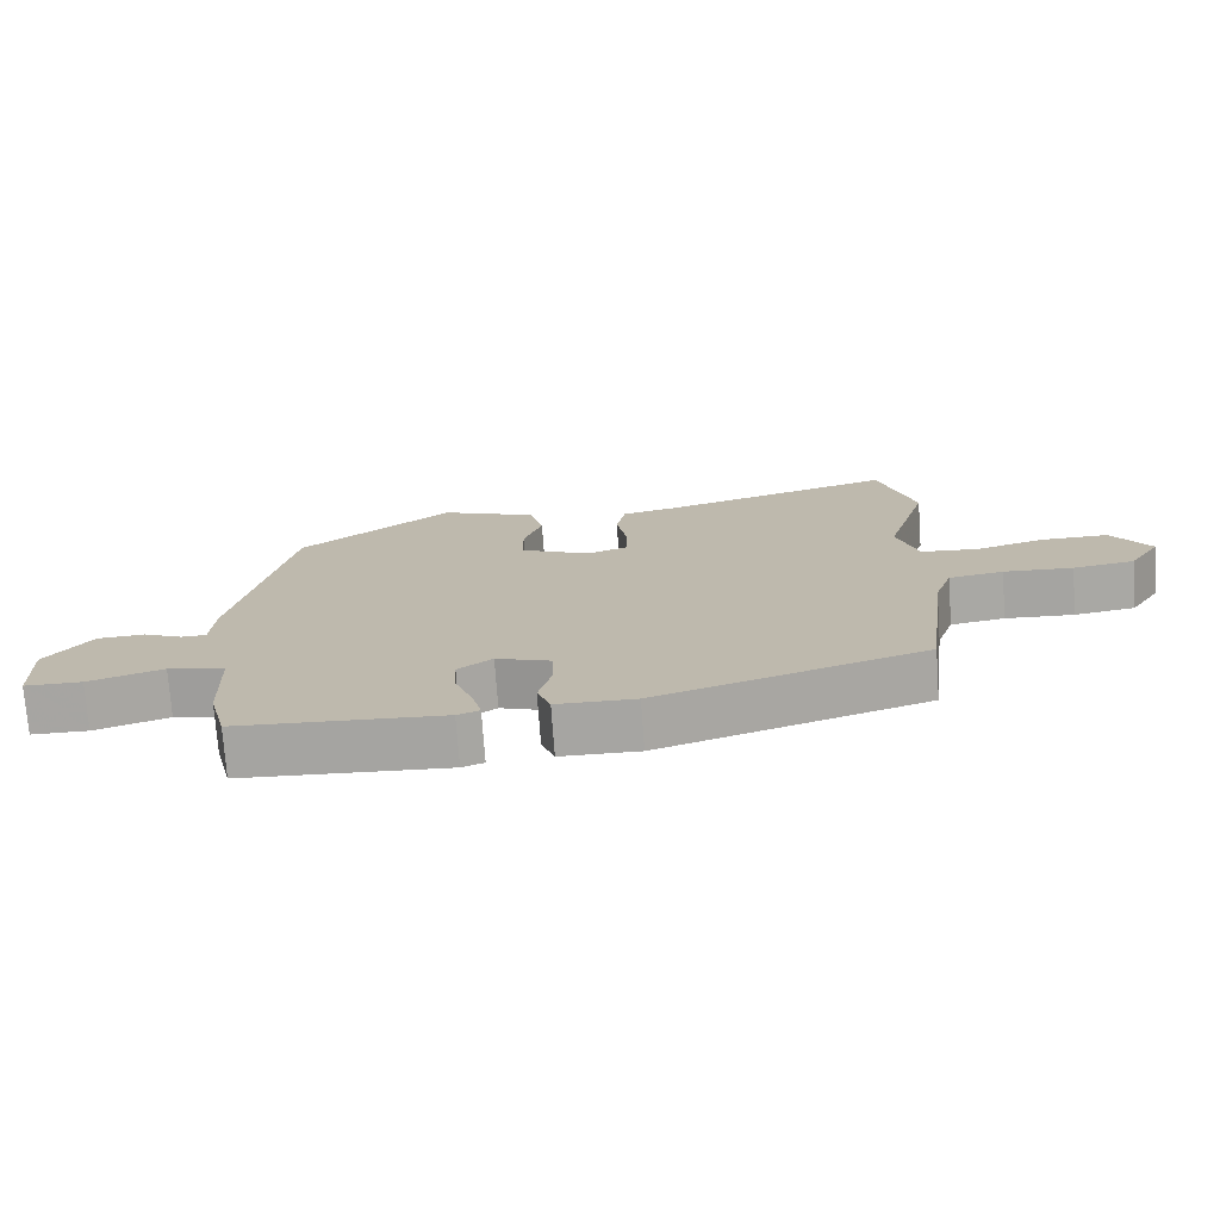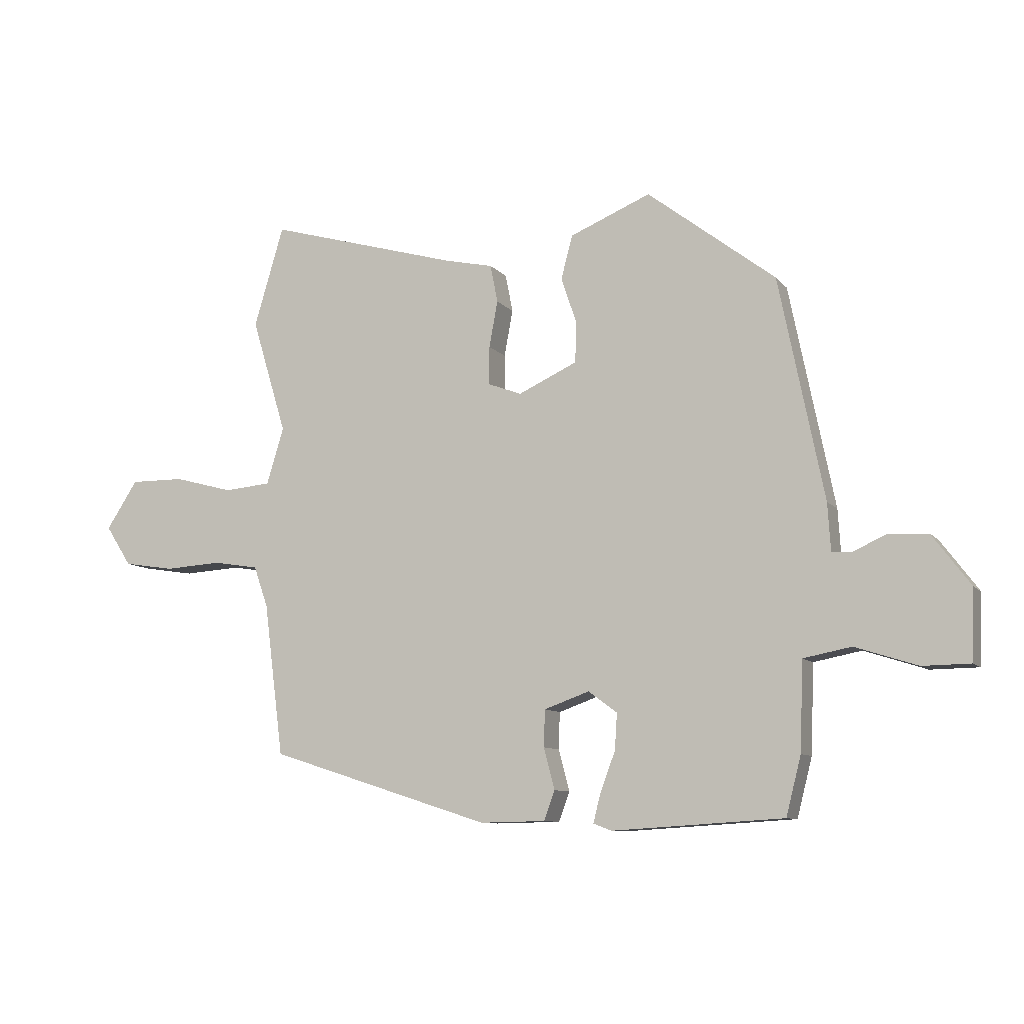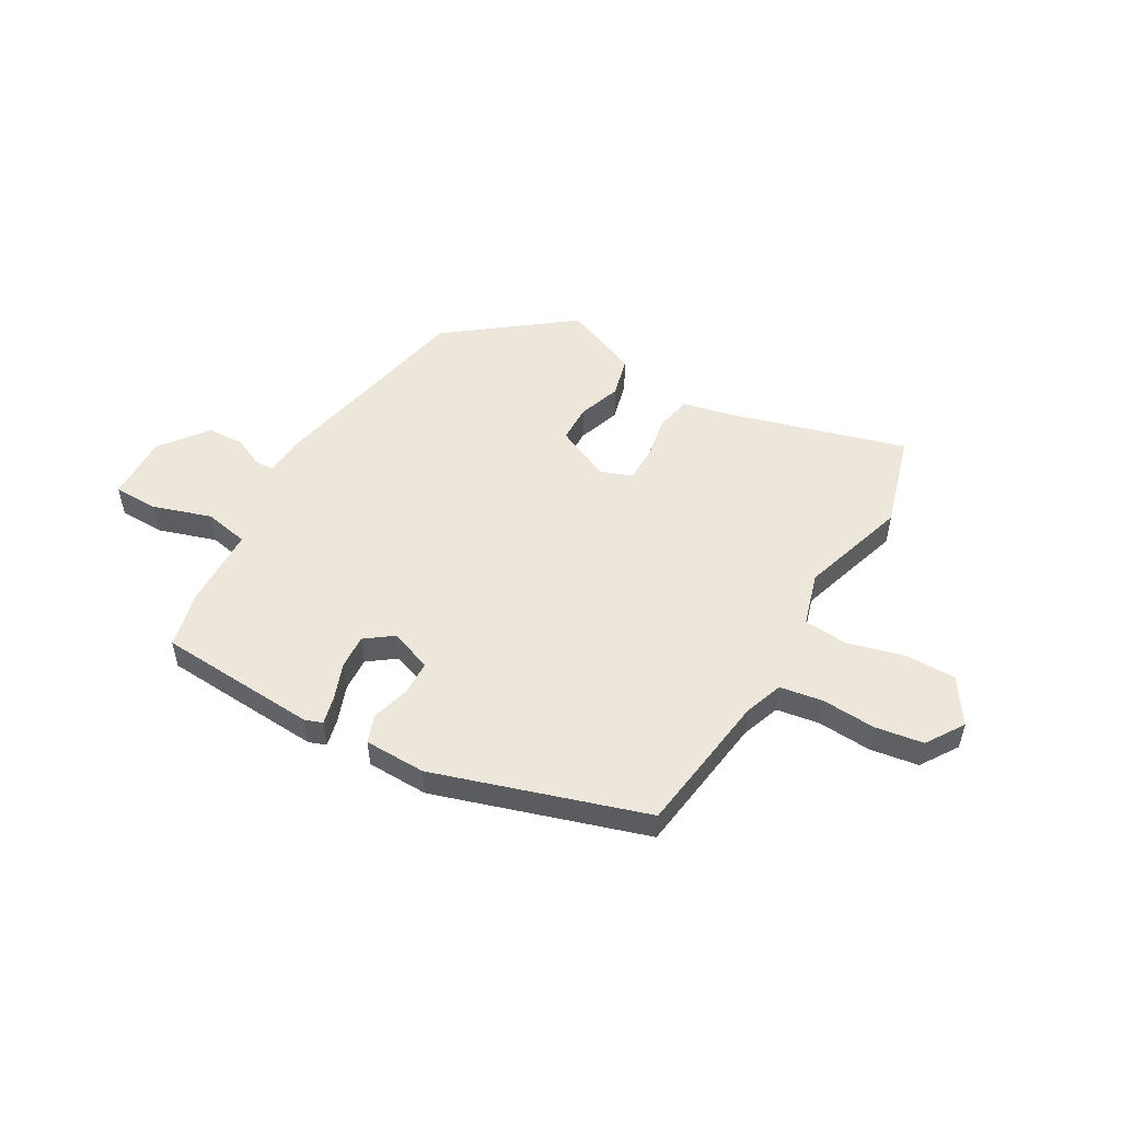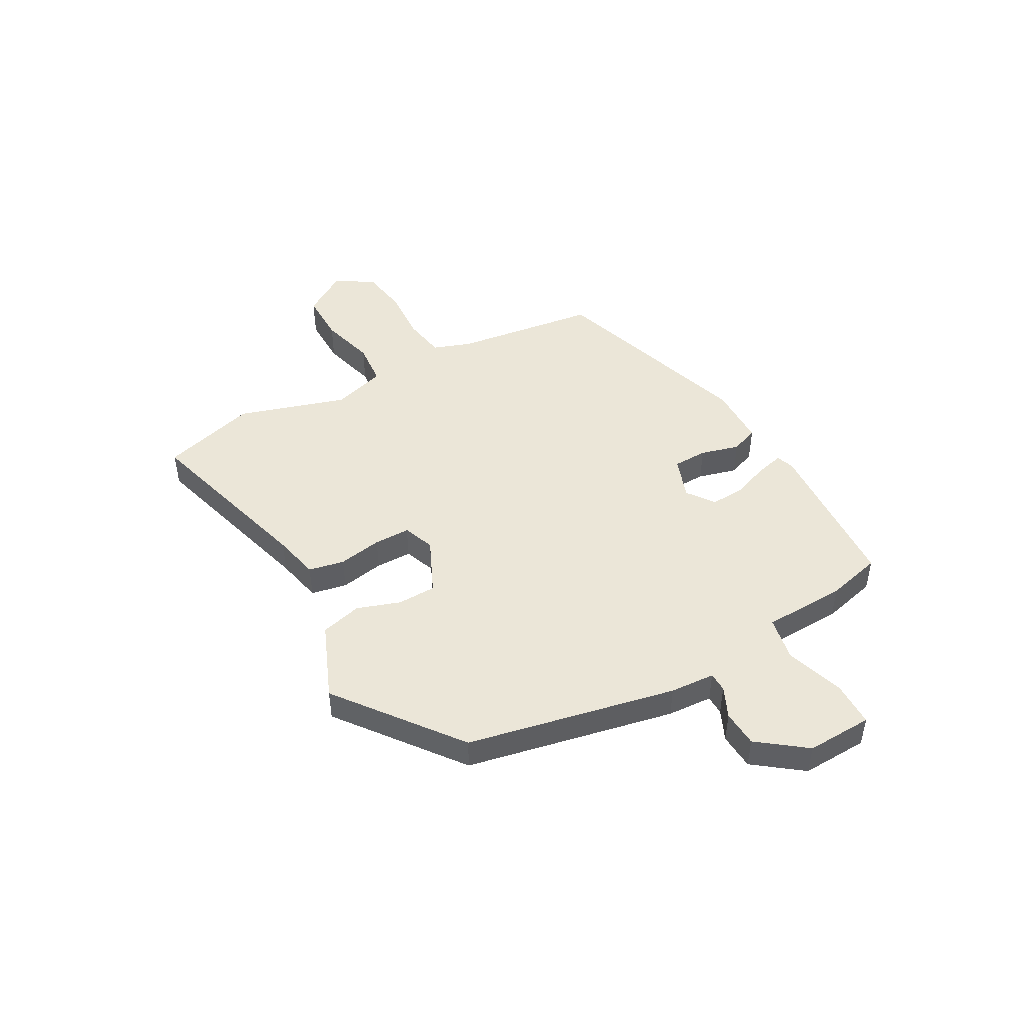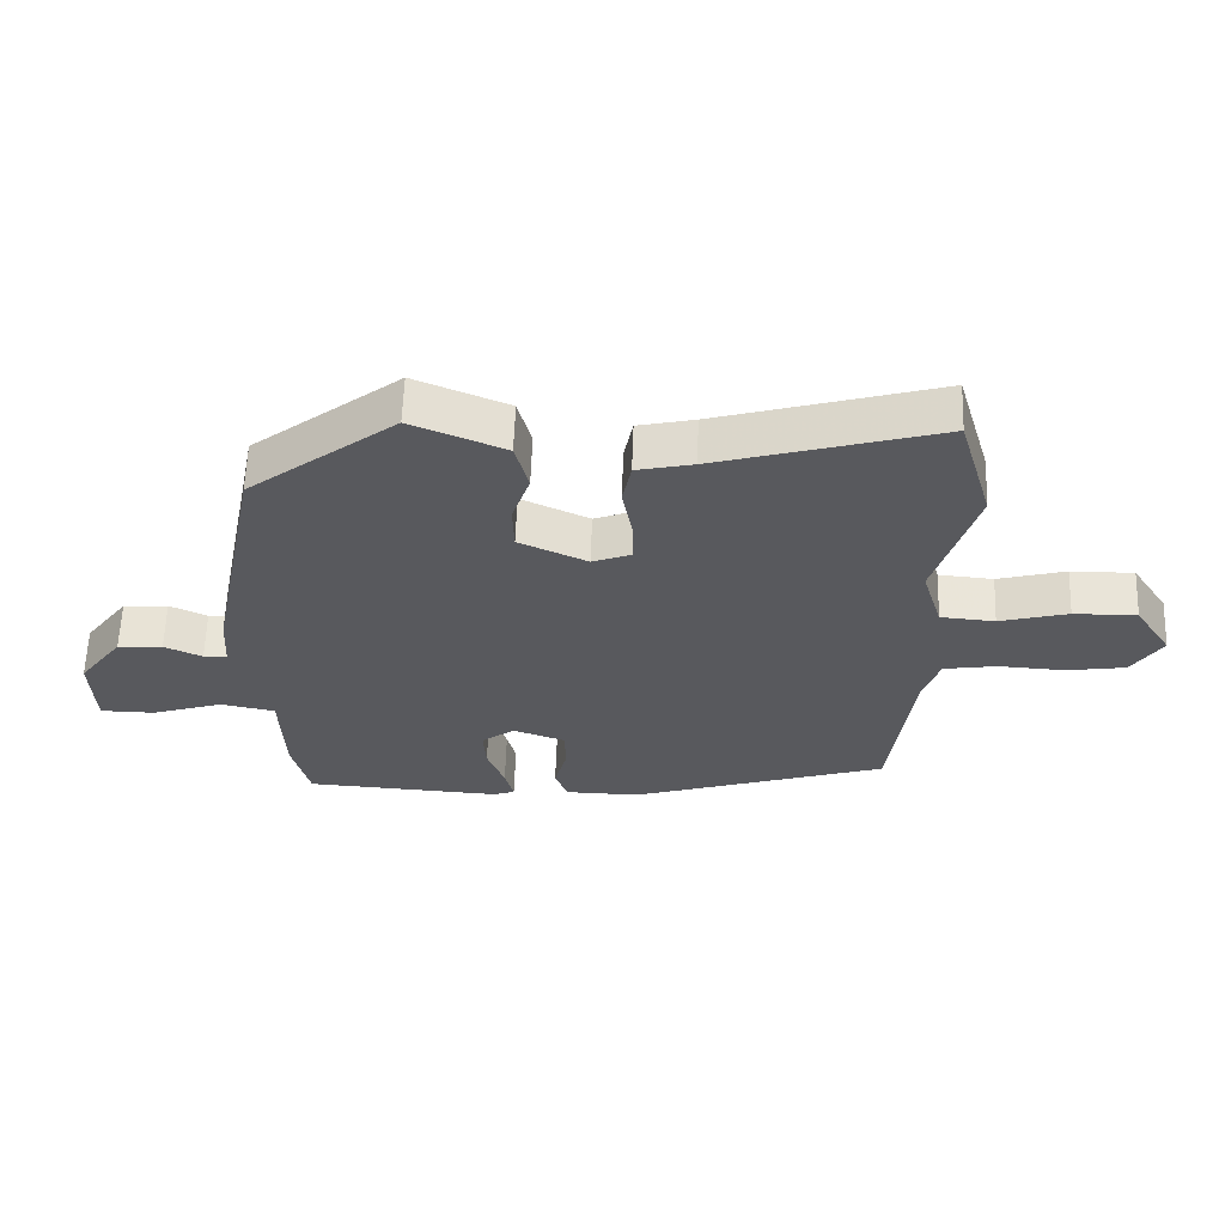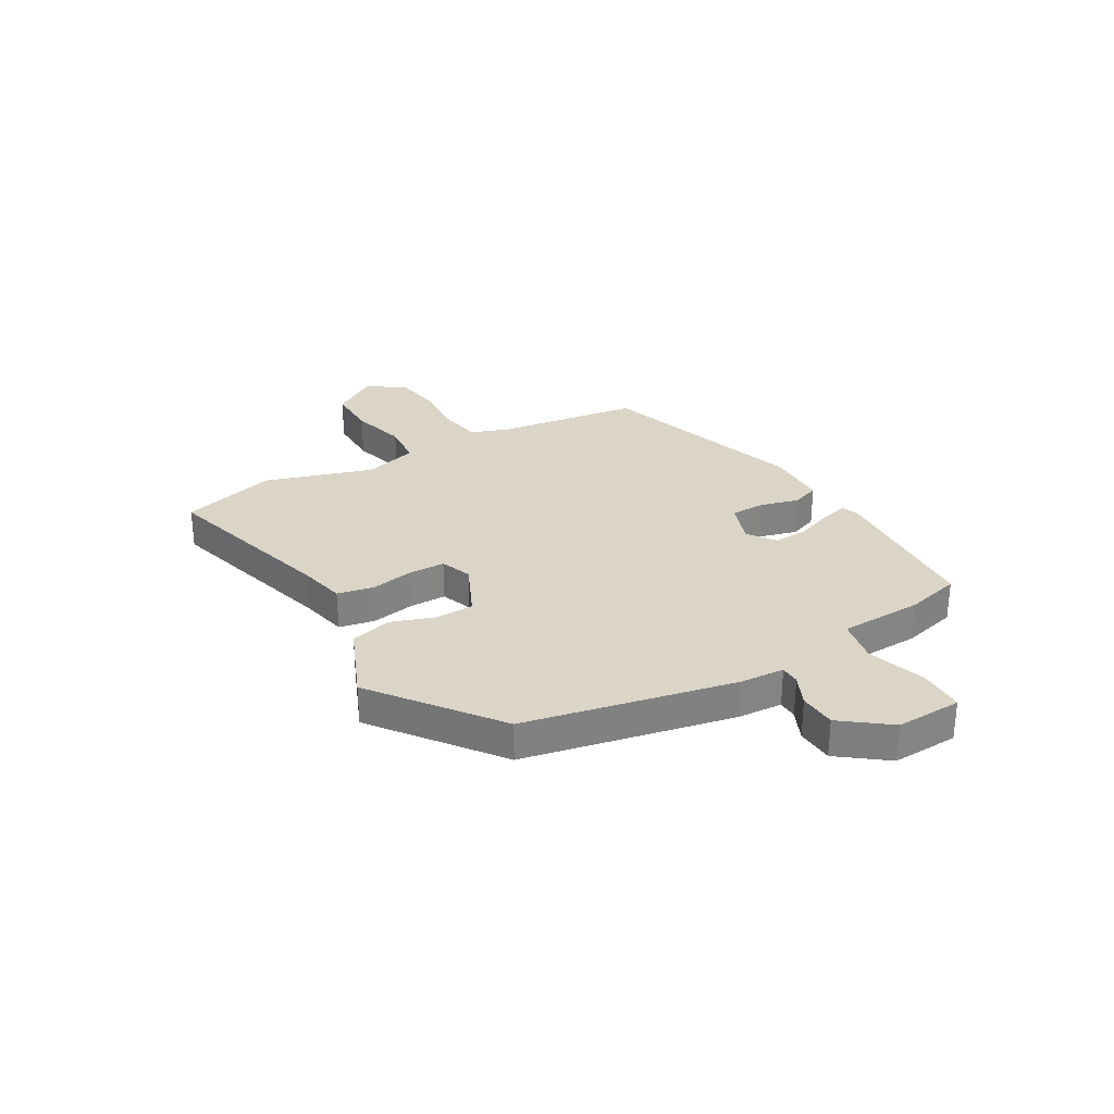
<metadata>
{"format":"obj","ext":"obj","renderer":"f3d","projection":"perspective","resolution":1024,"background":"white","views":[{"elev":-74.0,"azim":-175.9,"up":"+Z"},{"elev":-9.4,"azim":22.3,"up":"+Z"},{"elev":51.5,"azim":-149.8,"up":"+Y"},{"elev":46.6,"azim":61.1,"up":"+Y"},{"elev":60.3,"azim":-178.0,"up":"+Z"},{"elev":29.5,"azim":60.2,"up":"+Y"}]}
</metadata>
<code>
v 0.452 0.07 -0.532
v 0.154 0.07 -0.55
v 0.122 0.07 -0.538
v 0.135 0.07 -0.487
v 0.161 0.07 -0.418
v 0.165 0.07 -0.355
v 0.115 0.07 -0.318
v 0.036 0.07 -0.346
v 0.034 0.07 -0.41
v 0.053 0.07 -0.482
v 0.034 0.07 -0.533
v -0.08 0.07 -0.535
v -0.468 0.07 -0.411
v -0.502 0.07 -0.145
v -0.527 0.07 -0.074
v -0.606 0.07 -0.061
v -0.706 0.07 -0.067
v -0.795 0.07 -0.053
v -0.84 0.07 0.017
v -0.785 0.07 0.101
v -0.69 0.07 0.1
v -0.587 0.07 0.072
v -0.505 0.07 0.079
v -0.475 0.07 0.178
v -0.536 0.07 0.379
v -0.484 0.07 0.555
v -0.15 0.07 0.459
v -0.065 0.07 0.44
v -0.052 0.07 0.374
v -0.067 0.07 0.293
v -0.067 0.07 0.226
v -0.009 0.07 0.204
v 0.094 0.07 0.251
v 0.096 0.07 0.322
v 0.069 0.07 0.402
v 0.089 0.07 0.478
v 0.23 0.07 0.536
v 0.453 0.07 0.364
v 0.531 0.07 -0.022
v 0.536 0.07 -0.105
v 0.572 0.07 -0.106
v 0.629 0.07 -0.08
v 0.697 0.07 -0.084
v 0.763 0.07 -0.172
v 0.758 0.07 -0.294
v 0.675 0.07 -0.295
v 0.567 0.07 -0.26
v 0.484 0.07 -0.276
v 0.478 0.07 -0.43
v 0.452 0 -0.532
v 0.154 0 -0.55
v 0.122 0 -0.538
v 0.135 0 -0.487
v 0.161 0 -0.418
v 0.165 0 -0.355
v 0.115 0 -0.318
v 0.036 0 -0.346
v 0.034 0 -0.41
v 0.053 0 -0.482
v 0.034 0 -0.533
v -0.08 0 -0.535
v -0.468 0 -0.411
v -0.502 0 -0.145
v -0.527 0 -0.074
v -0.606 0 -0.061
v -0.706 0 -0.067
v -0.795 0 -0.053
v -0.84 0 0.017
v -0.785 0 0.101
v -0.69 0 0.1
v -0.587 0 0.072
v -0.505 0 0.079
v -0.475 0 0.178
v -0.536 0 0.379
v -0.484 0 0.555
v -0.15 0 0.459
v -0.065 0 0.44
v -0.052 0 0.374
v -0.067 0 0.293
v -0.067 0 0.226
v -0.009 0 0.204
v 0.094 0 0.251
v 0.096 0 0.322
v 0.069 0 0.402
v 0.089 0 0.478
v 0.23 0 0.536
v 0.453 0 0.364
v 0.531 0 -0.022
v 0.536 0 -0.105
v 0.572 0 -0.106
v 0.629 0 -0.08
v 0.697 0 -0.084
v 0.763 0 -0.172
v 0.758 0 -0.294
v 0.675 0 -0.295
v 0.567 0 -0.26
v 0.484 0 -0.276
v 0.478 0 -0.43
f 3 4 5
f 2 3 5
f 1 2 5
f 49 1 5
f 48 49 5
f 45 46 47
f 44 45 47
f 43 44 47
f 42 43 47
f 41 42 47
f 40 41 47 48
f 39 40 48
f 38 39 48
f 37 38 48
f 36 37 48
f 35 36 48
f 34 35 48
f 33 34 48
f 32 33 48
f 31 32 48
f 27 28 29 30
f 27 30 31
f 26 27 31
f 25 26 31
f 24 25 31
f 23 24 31 48
f 20 21 22
f 19 20 22
f 18 19 22
f 17 18 22
f 16 17 22
f 15 16 22 23
f 14 15 23 48
f 12 13 14
f 11 12 14
f 10 11 14
f 9 10 14
f 8 9 14
f 7 8 14
f 48 5 6
f 48 6 7
f 7 14 48
f 54 53 52
f 54 52 51
f 54 51 50
f 54 50 98
f 54 98 97
f 96 95 94
f 96 94 93
f 96 93 92
f 96 92 91
f 96 91 90
f 97 96 90 89
f 97 89 88
f 97 88 87
f 97 87 86
f 97 86 85
f 97 85 84
f 97 84 83
f 97 83 82
f 97 82 81
f 97 81 80
f 79 78 77 76
f 80 79 76
f 80 76 75
f 80 75 74
f 80 74 73
f 97 80 73 72
f 71 70 69
f 71 69 68
f 71 68 67
f 71 67 66
f 71 66 65
f 72 71 65 64
f 97 72 64 63
f 63 62 61
f 63 61 60
f 63 60 59
f 63 59 58
f 63 58 57
f 63 57 56
f 55 54 97
f 56 55 97
f 97 63 56
f 1 50 51 2
f 2 51 52 3
f 3 52 53 4
f 4 53 54 5
f 5 54 55 6
f 6 55 56 7
f 7 56 57 8
f 8 57 58 9
f 9 58 59 10
f 10 59 60 11
f 11 60 61 12
f 12 61 62 13
f 13 62 63 14
f 14 63 64 15
f 15 64 65 16
f 16 65 66 17
f 17 66 67 18
f 18 67 68 19
f 19 68 69 20
f 20 69 70 21
f 21 70 71 22
f 22 71 72 23
f 23 72 73 24
f 24 73 74 25
f 25 74 75 26
f 26 75 76 27
f 27 76 77 28
f 28 77 78 29
f 29 78 79 30
f 30 79 80 31
f 31 80 81 32
f 32 81 82 33
f 33 82 83 34
f 34 83 84 35
f 35 84 85 36
f 36 85 86 37
f 37 86 87 38
f 38 87 88 39
f 39 88 89 40
f 40 89 90 41
f 41 90 91 42
f 42 91 92 43
f 43 92 93 44
f 44 93 94 45
f 45 94 95 46
f 46 95 96 47
f 47 96 97 48
f 48 97 98 49
f 49 98 50 1

</code>
